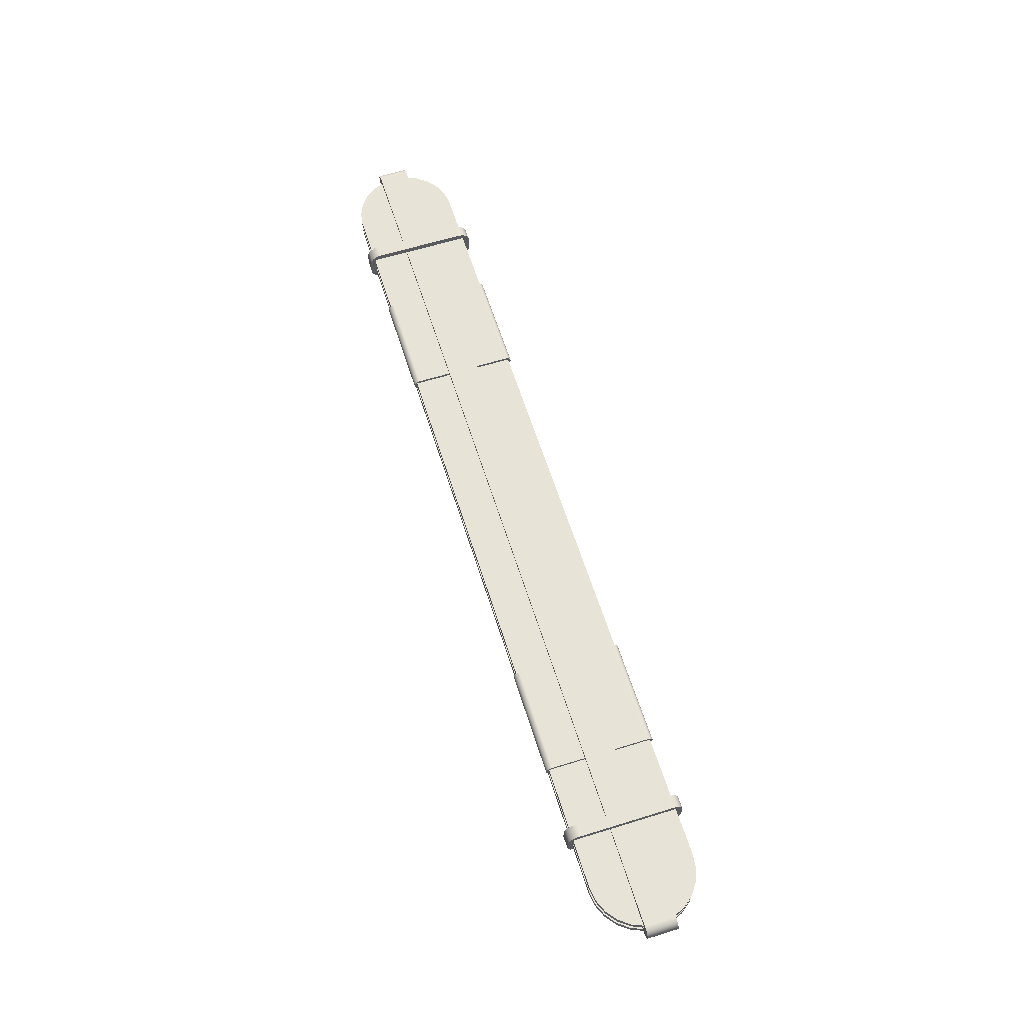
<metadata>
{"format":"obj","ext":"obj","renderer":"f3d","projection":"perspective","resolution":1024,"background":"white","views":[{"elev":62.0,"azim":-107.5,"up":"+Z"}]}
</metadata>
<code>
g Body1
v -66.5 -8.5 -3.491
v -68.7 -8.21 -3.491
v -70.75 -7.361 -3.491
v -72.51 -6.01 -3.491
v -73.86 -4.25 -3.491
v -74.71 -2.2 -3.491
v -75 -0 -3.491
v -74.71 2.2 -3.491
v -73.86 4.25 -3.491
v -72.51 6.01 -3.491
v -70.75 7.361 -3.491
v -68.7 8.21 -3.491
v -66.5 8.5 -3.491
v 66.5 8.5 -3.491
v 68.7 8.21 -3.491
v 70.75 7.361 -3.491
v 72.51 6.01 -3.491
v 73.86 4.25 -3.491
v 74.71 2.2 -3.491
v 75 -0 -3.491
v 74.71 -2.2 -3.491
v 73.86 -4.25 -3.491
v 72.51 -6.01 -3.491
v 70.75 -7.361 -3.491
v 68.7 -8.21 -3.491
v 66.5 -8.5 -3.491
v -66.5 8.5 -2.491
v 66.5 8.5 -2.491
v 68.7 8.21 -2.491
v 70.75 7.361 -2.491
v 72.51 6.01 -2.491
v 73.86 4.25 -2.491
v 74.71 2.2 -2.491
v 75 -0 -2.491
v 74.71 -2.2 -2.491
v 73.86 -4.25 -2.491
v 72.51 -6.01 -2.491
v 70.75 -7.361 -2.491
v 68.7 -8.21 -2.491
v 66.5 -8.5 -2.491
v -66.5 -8.5 -2.491
v -68.7 -8.21 -2.491
v -70.75 -7.361 -2.491
v -72.51 -6.01 -2.491
v -73.86 -4.25 -2.491
v -74.71 -2.2 -2.491
v -75 -0 -2.491
v -74.71 2.2 -2.491
v -73.86 4.25 -2.491
v -72.51 6.01 -2.491
v -70.75 7.361 -2.491
v -68.7 8.21 -2.491
f 2 3 1
f 1 3 4
f 1 4 23
f 23 4 22
f 22 4 5
f 22 5 21
f 21 5 6
f 21 6 20
f 20 6 7
f 20 7 19
f 19 7 8
f 19 8 18
f 18 8 9
f 18 9 17
f 17 9 10
f 17 10 14
f 14 10 13
f 13 10 11
f 13 11 12
f 15 16 14
f 14 16 17
f 1 23 26
f 26 23 24
f 26 24 25
f 27 28 13
f 13 28 14
f 14 28 15
f 15 28 29
f 15 29 16
f 16 29 30
f 16 30 17
f 17 30 31
f 17 31 18
f 18 31 32
f 18 32 19
f 19 32 33
f 19 33 20
f 20 33 34
f 20 34 21
f 21 34 35
f 21 35 22
f 22 35 36
f 22 36 23
f 23 36 37
f 23 37 24
f 24 37 38
f 24 38 25
f 25 38 39
f 25 39 26
f 26 39 40
f 40 41 26
f 26 41 1
f 1 41 2
f 2 41 42
f 2 42 3
f 3 42 43
f 3 43 4
f 4 43 44
f 4 44 5
f 5 44 45
f 5 45 6
f 6 45 46
f 6 46 7
f 7 46 47
f 7 47 8
f 8 47 48
f 8 48 9
f 9 48 49
f 9 49 10
f 10 49 50
f 10 50 11
f 11 50 51
f 11 51 12
f 12 51 52
f 12 52 13
f 13 52 27
f 52 51 27
f 27 51 50
f 27 50 31
f 31 50 32
f 32 50 49
f 32 49 33
f 33 49 48
f 33 48 34
f 34 48 47
f 34 47 35
f 35 47 46
f 35 46 36
f 36 46 45
f 36 45 37
f 37 45 44
f 37 44 40
f 40 44 41
f 41 44 43
f 41 43 42
f 39 38 40
f 40 38 37
f 27 31 28
f 28 31 30
f 28 30 29
g Body1:1
v -66.5 -8.5 -1.5
v -68.7 -8.21 -1.5
v -70.75 -7.361 -1.5
v -72.51 -6.01 -1.5
v -73.86 -4.25 -1.5
v -74.71 -2.2 -1.5
v -75 -0 -1.5
v -74.71 2.2 -1.5
v -73.86 4.25 -1.5
v -72.51 6.01 -1.5
v -70.75 7.361 -1.5
v -68.7 8.21 -1.5
v -66.5 8.5 -1.5
v 66.5 8.5 -1.5
v 68.7 8.21 -1.5
v 70.75 7.361 -1.5
v 72.51 6.01 -1.5
v 73.86 4.25 -1.5
v 74.71 2.2 -1.5
v 75 -0 -1.5
v 74.71 -2.2 -1.5
v 73.86 -4.25 -1.5
v 72.51 -6.01 -1.5
v 70.75 -7.361 -1.5
v 68.7 -8.21 -1.5
v 66.5 -8.5 -1.5
v -66.5 8.5 -0.5
v 66.5 8.5 -0.5
v 68.7 8.21 -0.5
v 70.75 7.361 -0.5
v 72.51 6.01 -0.5
v 73.86 4.25 -0.5
v 74.71 2.2 -0.5
v 75 -0 -0.5
v 74.71 -2.2 -0.5
v 73.86 -4.25 -0.5
v 72.51 -6.01 -0.5
v 70.75 -7.361 -0.5
v 68.7 -8.21 -0.5
v 66.5 -8.5 -0.5
v -66.5 -8.5 -0.5
v -68.7 -8.21 -0.5
v -70.75 -7.361 -0.5
v -72.51 -6.01 -0.5
v -73.86 -4.25 -0.5
v -74.71 -2.2 -0.5
v -75 -0 -0.5
v -74.71 2.2 -0.5
v -73.86 4.25 -0.5
v -72.51 6.01 -0.5
v -70.75 7.361 -0.5
v -68.7 8.21 -0.5
f 54 55 53
f 53 55 56
f 53 56 75
f 75 56 74
f 74 56 57
f 74 57 73
f 73 57 58
f 73 58 72
f 72 58 59
f 72 59 71
f 71 59 60
f 71 60 70
f 70 60 61
f 70 61 69
f 69 61 62
f 69 62 66
f 66 62 65
f 65 62 63
f 65 63 64
f 67 68 66
f 66 68 69
f 53 75 78
f 78 75 76
f 78 76 77
f 79 80 65
f 65 80 66
f 66 80 67
f 67 80 81
f 67 81 68
f 68 81 82
f 68 82 69
f 69 82 83
f 69 83 70
f 70 83 84
f 70 84 71
f 71 84 85
f 71 85 72
f 72 85 86
f 72 86 73
f 73 86 87
f 73 87 74
f 74 87 88
f 74 88 75
f 75 88 89
f 75 89 76
f 76 89 90
f 76 90 77
f 77 90 91
f 77 91 78
f 78 91 92
f 92 93 78
f 78 93 53
f 53 93 54
f 54 93 94
f 54 94 55
f 55 94 95
f 55 95 56
f 56 95 96
f 56 96 57
f 57 96 97
f 57 97 58
f 58 97 98
f 58 98 59
f 59 98 99
f 59 99 60
f 60 99 100
f 60 100 61
f 61 100 101
f 61 101 62
f 62 101 102
f 62 102 63
f 63 102 103
f 63 103 64
f 64 103 104
f 64 104 65
f 65 104 79
f 104 103 79
f 79 103 102
f 79 102 83
f 83 102 84
f 84 102 101
f 84 101 85
f 85 101 100
f 85 100 86
f 86 100 99
f 86 99 87
f 87 99 98
f 87 98 88
f 88 98 97
f 88 97 89
f 89 97 96
f 89 96 92
f 92 96 93
f 93 96 95
f 93 95 94
f 91 90 92
f 92 90 89
f 79 83 80
f 80 83 82
f 80 82 81
g Body1:2
v -29.4 8.5 -1.5
v -29.4 -8.5 -1.5
v -29.4 -8.5 -0.5
v -29.4 8.5 -0.5
v -29.4 8 -2
v -29.4 8.259 -1.966
v -29.4 8.5 -1.866
v -29.4 8.707 -1.707
v -29.4 8.866 -1.5
v -29.4 8.966 -1.259
v -29.4 9 -1
v -29.4 8.966 -0.7412
v -29.4 8.866 -0.5
v -29.4 8.707 -0.2929
v -29.4 8.5 -0.134
v -29.4 8.259 -0.03407
v -29.4 8 -0
v -29.4 -8 -0
v -29.4 -8.259 -0.03407
v -29.4 -8.5 -0.134
v -29.4 -8.707 -0.2929
v -29.4 -8.866 -0.5
v -29.4 -8.966 -0.7412
v -29.4 -9 -1
v -29.4 -8.966 -1.259
v -29.4 -8.866 -1.5
v -29.4 -8.707 -1.707
v -29.4 -8.5 -1.866
v -29.4 -8.259 -1.966
v -29.4 -8 -2
v -46.6 8 -2
v -46.6 8.259 -1.966
v -46.6 8.5 -1.866
v -46.6 8.707 -1.707
v -46.6 8.866 -1.5
v -46.6 8.966 -1.259
v -46.6 9 -1
v -46.6 8.966 -0.7412
v -46.6 8.866 -0.5
v -46.6 8.707 -0.2929
v -46.6 8.5 -0.134
v -46.6 8.259 -0.03407
v -46.6 8 -0
v -46.6 -8 -0
v -46.6 -8 -2
v -46.6 -8.259 -1.966
v -46.6 -8.5 -1.866
v -46.6 -8.707 -1.707
v -46.6 -8.866 -1.5
v -46.6 -8.966 -1.259
v -46.6 -9 -1
v -46.6 -8.966 -0.7412
v -46.6 -8.866 -0.5
v -46.6 -8.707 -0.2929
v -46.6 -8.5 -0.134
v -46.6 -8.259 -0.03407
v -46.6 -8.5 -1.5
v -46.6 8.5 -1.5
v -46.6 8.5 -0.5
v -46.6 -8.5 -0.5
f 106 109 105
f 105 109 110
f 105 110 111
f 107 128 106
f 106 128 129
f 106 129 130
f 108 122 107
f 107 122 123
f 107 123 124
f 105 115 108
f 108 115 116
f 108 116 117
f 111 112 105
f 105 112 113
f 105 113 114
f 114 115 105
f 117 118 108
f 108 118 119
f 108 119 120
f 120 121 108
f 108 121 122
f 124 125 107
f 107 125 126
f 107 126 127
f 127 128 107
f 130 131 106
f 106 131 132
f 106 132 133
f 133 134 106
f 106 134 109
f 109 135 110
f 110 135 136
f 110 136 111
f 111 136 137
f 111 137 112
f 112 137 138
f 112 138 113
f 113 138 139
f 113 139 114
f 114 139 140
f 114 140 115
f 115 140 141
f 115 141 116
f 116 141 142
f 116 142 117
f 117 142 143
f 117 143 118
f 118 143 144
f 118 144 119
f 119 144 145
f 119 145 120
f 120 145 146
f 120 146 121
f 121 146 147
f 147 148 121
f 121 148 122
f 146 163 147
f 147 163 164
f 147 164 148
f 148 164 160
f 160 164 159
f 159 164 158
f 158 164 157
f 157 164 156
f 156 164 155
f 155 164 161
f 155 161 154
f 154 161 153
f 153 161 152
f 152 161 151
f 151 161 150
f 150 161 149
f 149 161 162
f 149 162 135
f 135 162 136
f 136 162 137
f 137 162 138
f 138 162 139
f 139 162 140
f 140 162 141
f 141 162 163
f 141 163 142
f 142 163 143
f 143 163 144
f 144 163 145
f 145 163 146
f 122 148 123
f 123 148 160
f 123 160 124
f 124 160 159
f 124 159 125
f 125 159 158
f 125 158 126
f 126 158 157
f 126 157 127
f 127 157 156
f 127 156 128
f 128 156 155
f 128 155 129
f 129 155 154
f 129 154 130
f 130 154 153
f 130 153 131
f 131 153 152
f 131 152 132
f 132 152 151
f 132 151 133
f 133 151 150
f 133 150 134
f 134 150 149
f 109 134 135
f 135 134 149
f 162 161 105
f 105 161 106
f 106 161 107
f 107 161 164
f 162 105 163
f 163 105 108
f 108 107 163
f 163 107 164
g Body1:3
v 29.4 8.5 -0.5
v 29.4 -8.5 -0.5
v 29.4 -8.5 -1.5
v 29.4 8.5 -1.5
v 29.4 8 -0
v 29.4 8.259 -0.03407
v 29.4 8.5 -0.134
v 29.4 8.707 -0.2929
v 29.4 8.866 -0.5
v 29.4 8.966 -0.7412
v 29.4 9 -1
v 29.4 8.966 -1.259
v 29.4 8.866 -1.5
v 29.4 8.707 -1.707
v 29.4 8.5 -1.866
v 29.4 8.259 -1.966
v 29.4 8 -2
v 29.4 -8 -2
v 29.4 -8.259 -1.966
v 29.4 -8.5 -1.866
v 29.4 -8.707 -1.707
v 29.4 -8.866 -1.5
v 29.4 -8.966 -1.259
v 29.4 -9 -1
v 29.4 -8.966 -0.7412
v 29.4 -8.866 -0.5
v 29.4 -8.707 -0.2929
v 29.4 -8.5 -0.134
v 29.4 -8.259 -0.03407
v 29.4 -8 -0
v 46.6 8 -0
v 46.6 8.259 -0.03407
v 46.6 8.5 -0.134
v 46.6 8.707 -0.2929
v 46.6 8.866 -0.5
v 46.6 8.966 -0.7412
v 46.6 9 -1
v 46.6 8.966 -1.259
v 46.6 8.866 -1.5
v 46.6 8.707 -1.707
v 46.6 8.5 -1.866
v 46.6 8.259 -1.966
v 46.6 8 -2
v 46.6 -8 -2
v 46.6 -8 -0
v 46.6 -8.259 -0.03407
v 46.6 -8.5 -0.134
v 46.6 -8.707 -0.2929
v 46.6 -8.866 -0.5
v 46.6 -8.966 -0.7412
v 46.6 -9 -1
v 46.6 -8.966 -1.259
v 46.6 -8.866 -1.5
v 46.6 -8.707 -1.707
v 46.6 -8.5 -1.866
v 46.6 -8.259 -1.966
v 46.6 -8.5 -0.5
v 46.6 8.5 -0.5
v 46.6 8.5 -1.5
v 46.6 -8.5 -1.5
f 166 169 165
f 165 169 170
f 165 170 171
f 167 188 166
f 166 188 189
f 166 189 190
f 168 182 167
f 167 182 183
f 167 183 184
f 165 175 168
f 168 175 176
f 168 176 177
f 171 172 165
f 165 172 173
f 165 173 174
f 174 175 165
f 177 178 168
f 168 178 179
f 168 179 180
f 180 181 168
f 168 181 182
f 184 185 167
f 167 185 186
f 167 186 187
f 187 188 167
f 190 191 166
f 166 191 192
f 166 192 193
f 193 194 166
f 166 194 169
f 169 195 170
f 170 195 196
f 170 196 171
f 171 196 197
f 171 197 172
f 172 197 198
f 172 198 173
f 173 198 199
f 173 199 174
f 174 199 200
f 174 200 175
f 175 200 201
f 175 201 176
f 176 201 202
f 176 202 177
f 177 202 203
f 177 203 178
f 178 203 204
f 178 204 179
f 179 204 205
f 179 205 180
f 180 205 206
f 180 206 181
f 181 206 207
f 207 208 181
f 181 208 182
f 206 223 207
f 207 223 224
f 207 224 208
f 208 224 220
f 220 224 219
f 219 224 218
f 218 224 217
f 217 224 216
f 216 224 215
f 215 224 221
f 215 221 214
f 214 221 213
f 213 221 212
f 212 221 211
f 211 221 210
f 210 221 209
f 209 221 222
f 209 222 195
f 195 222 196
f 196 222 197
f 197 222 198
f 198 222 199
f 199 222 200
f 200 222 201
f 201 222 223
f 201 223 202
f 202 223 203
f 203 223 204
f 204 223 205
f 205 223 206
f 182 208 183
f 183 208 220
f 183 220 184
f 184 220 219
f 184 219 185
f 185 219 218
f 185 218 186
f 186 218 217
f 186 217 187
f 187 217 216
f 187 216 188
f 188 216 215
f 188 215 189
f 189 215 214
f 189 214 190
f 190 214 213
f 190 213 191
f 191 213 212
f 191 212 192
f 192 212 211
f 192 211 193
f 193 211 210
f 193 210 194
f 194 210 209
f 169 194 195
f 195 194 209
f 222 221 165
f 165 221 166
f 166 221 167
f 167 221 224
f 222 165 223
f 223 165 168
f 168 167 223
f 223 167 224
g Body1:4
v 75.01 2.5 -0.4823
v 66.51 2.5 0.008856
v -66.51 2.5 0.008856
v -75.01 2.5 -0.4823
v -75.01 2.5 -1.5
v 75.01 2.5 -1.5
v -75.01 2.5 -2.491
v -75.39 2.5 -2.44
v -75.76 2.5 -2.29
v -76.07 2.5 -2.052
v -76.3 2.5 -1.741
v -76.45 2.5 -1.38
v -76.51 2.5 -0.9915
v -76.45 2.5 -0.6033
v -76.3 2.5 -0.2416
v -76.07 2.5 0.06895
v -75.76 2.5 0.3073
v -75.39 2.5 0.4571
v -75.01 2.5 0.5082
v 75.01 2.5 0.5082
v 75.39 2.5 0.4571
v 75.76 2.5 0.3073
v 76.07 2.5 0.06895
v 76.3 2.5 -0.2416
v 76.45 2.5 -0.6033
v 76.51 2.5 -0.9915
v 76.45 2.5 -1.38
v 76.3 2.5 -1.741
v 76.07 2.5 -2.052
v 75.76 2.5 -2.29
v 75.39 2.5 -2.44
v 75.01 2.5 -2.491
v 66.51 -2.5 0.008856
v -66.51 -2.5 0.008856
v -75.01 -2.5 -0.4823
v -75.01 -2.5 -1.5
v 75.01 -2.5 -1.5
v 75.01 -2.5 -0.4823
v -75.01 -2.5 0.5082
v 75.01 -2.5 0.5082
v 75.39 -2.5 0.4571
v 75.76 -2.5 0.3073
v 76.07 -2.5 0.06895
v 76.3 -2.5 -0.2416
v 76.45 -2.5 -0.6033
v 76.51 -2.5 -0.9915
v 76.45 -2.5 -1.38
v 76.3 -2.5 -1.741
v 76.07 -2.5 -2.052
v 75.76 -2.5 -2.29
v 75.39 -2.5 -2.44
v 75.01 -2.5 -2.491
v -75.01 -2.5 -2.491
v -75.39 -2.5 -2.44
v -75.76 -2.5 -2.29
v -76.07 -2.5 -2.052
v -76.3 -2.5 -1.741
v -76.45 -2.5 -1.38
v -76.51 -2.5 -0.9915
v -76.45 -2.5 -0.6033
v -76.3 -2.5 -0.2416
v -76.07 -2.5 0.06895
v -75.76 -2.5 0.3073
v -75.39 -2.5 0.4571
f 226 248 225
f 225 248 249
f 225 249 250
f 227 243 226
f 226 243 244
f 226 244 246
f 246 244 245
f 228 239 227
f 227 239 240
f 227 240 241
f 229 237 228
f 228 237 238
f 228 238 239
f 230 231 229
f 229 231 233
f 229 233 234
f 225 250 230
f 230 250 251
f 230 251 252
f 231 232 233
f 234 235 229
f 229 235 236
f 229 236 237
f 242 243 241
f 241 243 227
f 246 247 226
f 226 247 248
f 252 253 230
f 230 253 254
f 230 254 256
f 256 254 255
f 256 231 230
f 257 258 226
f 226 258 227
f 258 259 227
f 227 259 228
f 259 260 228
f 228 260 229
f 260 261 229
f 229 261 230
f 261 262 230
f 230 262 225
f 262 257 225
f 225 257 226
f 263 264 243
f 243 264 244
f 244 264 245
f 245 264 265
f 245 265 246
f 246 265 266
f 246 266 247
f 247 266 267
f 247 267 248
f 248 267 268
f 248 268 249
f 249 268 269
f 249 269 250
f 250 269 270
f 250 270 251
f 251 270 271
f 251 271 252
f 252 271 272
f 252 272 253
f 253 272 273
f 253 273 254
f 254 273 274
f 254 274 255
f 255 274 275
f 255 275 256
f 256 275 276
f 276 277 256
f 256 277 231
f 231 277 232
f 232 277 278
f 232 278 233
f 233 278 279
f 233 279 234
f 234 279 280
f 234 280 235
f 235 280 281
f 235 281 236
f 236 281 282
f 236 282 237
f 237 282 283
f 237 283 238
f 238 283 284
f 238 284 239
f 239 284 285
f 239 285 240
f 240 285 286
f 240 286 241
f 241 286 287
f 241 287 242
f 242 287 288
f 242 288 243
f 243 288 263
f 262 268 257
f 257 268 267
f 257 267 266
f 261 270 262
f 262 270 269
f 262 269 268
f 260 277 261
f 261 277 276
f 261 276 274
f 274 276 275
f 259 283 260
f 260 283 282
f 260 282 281
f 258 285 259
f 259 285 284
f 259 284 283
f 257 263 258
f 258 263 287
f 258 287 286
f 263 288 287
f 286 285 258
f 281 280 260
f 260 280 279
f 260 279 277
f 277 279 278
f 274 273 261
f 261 273 272
f 261 272 271
f 271 270 261
f 265 264 266
f 266 264 257
f 264 263 257
g Body1:5
v 57 -7.5 1.508
v 57 -8.018 1.44
v 57 -8.5 1.24
v 57 -8.914 0.9224
v 57 -9.232 0.5082
v 57 -9.432 0.02583
v 57 -9.5 -0.4918
v 59 -9.5 -0.4918
v 59 -9.432 0.02583
v 59 -9.232 0.5082
v 59 -8.914 0.9224
v 59 -8.5 1.24
v 59 -8.018 1.44
v 59 -7.5 1.508
v 57 8.5 0.5082
v 57 -8.5 0.5082
v 57 -8.5 -3.492
v 57 8.5 -3.492
v 57 7.5 1.508
v 57 8.018 1.44
v 57 8.5 1.24
v 57 8.914 0.9224
v 57 9.232 0.5082
v 57 9.432 0.02583
v 57 9.5 -0.4918
v 57 9.5 -2.492
v 57 9.432 -3.009
v 57 9.232 -3.492
v 57 8.914 -3.906
v 57 8.5 -4.224
v 57 8.018 -4.424
v 57 7.5 -4.492
v 57 -7.5 -4.492
v 57 -8.018 -4.424
v 57 -8.5 -4.224
v 57 -8.914 -3.906
v 57 -9.232 -3.492
v 57 -9.432 -3.009
v 57 -9.5 -2.492
v 59 7.5 1.508
v 59 8.018 1.44
v 59 8.5 1.24
v 59 8.914 0.9224
v 59 9.232 0.5082
v 59 9.432 0.02583
v 59 9.5 -0.4918
v 59 9.5 -2.492
v 59 9.432 -3.009
v 59 9.232 -3.492
v 59 8.914 -3.906
v 59 8.5 -4.224
v 59 8.018 -4.424
v 59 7.5 -4.492
v 59 -7.5 -4.492
v 59 -8.018 -4.424
v 59 -8.5 -4.224
v 59 -8.914 -3.906
v 59 -9.232 -3.492
v 59 -9.432 -3.009
v 59 -9.5 -2.492
v 59 8.5 0.5082
v 59 -8.5 0.5082
v 59 -8.5 -3.492
v 59 8.5 -3.492
f 302 289 301
f 301 289 290
f 301 290 300
f 300 290 291
f 300 291 299
f 299 291 292
f 299 292 298
f 298 292 293
f 298 293 297
f 297 293 294
f 297 294 296
f 296 294 295
f 304 307 303
f 303 307 308
f 303 308 309
f 305 327 304
f 304 327 295
f 304 295 294
f 306 321 305
f 305 321 322
f 305 322 323
f 303 314 306
f 306 314 315
f 306 315 316
f 294 293 304
f 304 293 292
f 304 292 291
f 291 290 304
f 304 290 289
f 304 289 307
f 309 310 303
f 303 310 311
f 303 311 312
f 312 313 303
f 303 313 314
f 316 317 306
f 306 317 318
f 306 318 319
f 319 320 306
f 306 320 321
f 323 324 305
f 305 324 325
f 305 325 326
f 326 327 305
f 302 328 289
f 289 328 307
f 307 328 308
f 308 328 329
f 308 329 309
f 309 329 330
f 309 330 310
f 310 330 331
f 310 331 311
f 311 331 332
f 311 332 312
f 312 332 333
f 312 333 313
f 313 333 334
f 314 335 315
f 315 335 336
f 315 336 316
f 316 336 337
f 316 337 317
f 317 337 338
f 317 338 318
f 318 338 339
f 318 339 319
f 319 339 340
f 319 340 320
f 320 340 341
f 341 342 320
f 320 342 321
f 321 342 322
f 322 342 343
f 322 343 323
f 323 343 344
f 323 344 324
f 324 344 345
f 324 345 325
f 325 345 346
f 325 346 326
f 326 346 347
f 326 347 327
f 327 347 348
f 304 303 350
f 350 303 349
f 305 304 351
f 351 304 350
f 306 305 352
f 352 305 351
f 303 306 349
f 349 306 352
f 334 335 313
f 313 335 314
f 295 327 296
f 296 327 348
f 301 350 302
f 302 350 349
f 302 349 328
f 328 349 329
f 329 349 330
f 330 349 331
f 331 349 332
f 332 349 333
f 333 349 334
f 334 349 335
f 335 349 352
f 335 352 336
f 336 352 337
f 337 352 338
f 338 352 339
f 339 352 340
f 340 352 341
f 341 352 351
f 341 351 342
f 342 351 343
f 343 351 344
f 344 351 345
f 345 351 346
f 346 351 347
f 347 351 348
f 348 351 350
f 348 350 296
f 296 350 297
f 297 350 298
f 298 350 299
f 299 350 300
f 300 350 301
g Body1:6
v -57 -7.5 -4.492
v -57 -8.018 -4.424
v -57 -8.5 -4.224
v -57 -8.914 -3.906
v -57 -9.232 -3.492
v -57 -9.432 -3.009
v -57 -9.5 -2.492
v -59 -9.5 -2.492
v -59 -9.432 -3.009
v -59 -9.232 -3.492
v -59 -8.914 -3.906
v -59 -8.5 -4.224
v -59 -8.018 -4.424
v -59 -7.5 -4.492
v -57 8.5 -3.492
v -57 -8.5 -3.492
v -57 -8.5 0.5082
v -57 8.5 0.5082
v -57 7.5 -4.492
v -57 8.018 -4.424
v -57 8.5 -4.224
v -57 8.914 -3.906
v -57 9.232 -3.492
v -57 9.432 -3.009
v -57 9.5 -2.492
v -57 9.5 -0.4918
v -57 9.432 0.02583
v -57 9.232 0.5082
v -57 8.914 0.9224
v -57 8.5 1.24
v -57 8.018 1.44
v -57 7.5 1.508
v -57 -7.5 1.508
v -57 -8.018 1.44
v -57 -8.5 1.24
v -57 -8.914 0.9224
v -57 -9.232 0.5082
v -57 -9.432 0.02583
v -57 -9.5 -0.4918
v -59 7.5 -4.492
v -59 8.018 -4.424
v -59 8.5 -4.224
v -59 8.914 -3.906
v -59 9.232 -3.492
v -59 9.432 -3.009
v -59 9.5 -2.492
v -59 9.5 -0.4918
v -59 9.432 0.02583
v -59 9.232 0.5082
v -59 8.914 0.9224
v -59 8.5 1.24
v -59 8.018 1.44
v -59 7.5 1.508
v -59 -7.5 1.508
v -59 -8.018 1.44
v -59 -8.5 1.24
v -59 -8.914 0.9224
v -59 -9.232 0.5082
v -59 -9.432 0.02583
v -59 -9.5 -0.4918
v -59 8.5 -3.492
v -59 -8.5 -3.492
v -59 -8.5 0.5082
v -59 8.5 0.5082
f 366 353 365
f 365 353 354
f 365 354 364
f 364 354 355
f 364 355 363
f 363 355 356
f 363 356 362
f 362 356 357
f 362 357 361
f 361 357 358
f 361 358 360
f 360 358 359
f 368 371 367
f 367 371 372
f 367 372 373
f 369 391 368
f 368 391 359
f 368 359 358
f 370 385 369
f 369 385 386
f 369 386 387
f 367 378 370
f 370 378 379
f 370 379 380
f 358 357 368
f 368 357 356
f 368 356 355
f 355 354 368
f 368 354 353
f 368 353 371
f 373 374 367
f 367 374 375
f 367 375 376
f 376 377 367
f 367 377 378
f 380 381 370
f 370 381 382
f 370 382 383
f 383 384 370
f 370 384 385
f 387 388 369
f 369 388 389
f 369 389 390
f 390 391 369
f 366 392 353
f 353 392 371
f 371 392 372
f 372 392 393
f 372 393 373
f 373 393 394
f 373 394 374
f 374 394 395
f 374 395 375
f 375 395 396
f 375 396 376
f 376 396 397
f 376 397 377
f 377 397 398
f 378 399 379
f 379 399 400
f 379 400 380
f 380 400 401
f 380 401 381
f 381 401 402
f 381 402 382
f 382 402 403
f 382 403 383
f 383 403 404
f 383 404 384
f 384 404 405
f 405 406 384
f 384 406 385
f 385 406 386
f 386 406 407
f 386 407 387
f 387 407 408
f 387 408 388
f 388 408 409
f 388 409 389
f 389 409 410
f 389 410 390
f 390 410 411
f 390 411 391
f 391 411 412
f 368 367 414
f 414 367 413
f 369 368 415
f 415 368 414
f 370 369 416
f 416 369 415
f 367 370 413
f 413 370 416
f 398 399 377
f 377 399 378
f 359 391 360
f 360 391 412
f 365 414 366
f 366 414 413
f 366 413 392
f 392 413 393
f 393 413 394
f 394 413 395
f 395 413 396
f 396 413 397
f 397 413 398
f 398 413 399
f 399 413 416
f 399 416 400
f 400 416 401
f 401 416 402
f 402 416 403
f 403 416 404
f 404 416 405
f 405 416 415
f 405 415 406
f 406 415 407
f 407 415 408
f 408 415 409
f 409 415 410
f 410 415 411
f 411 415 412
f 412 415 414
f 412 414 360
f 360 414 361
f 361 414 362
f 362 414 363
f 363 414 364
f 364 414 365

</code>
